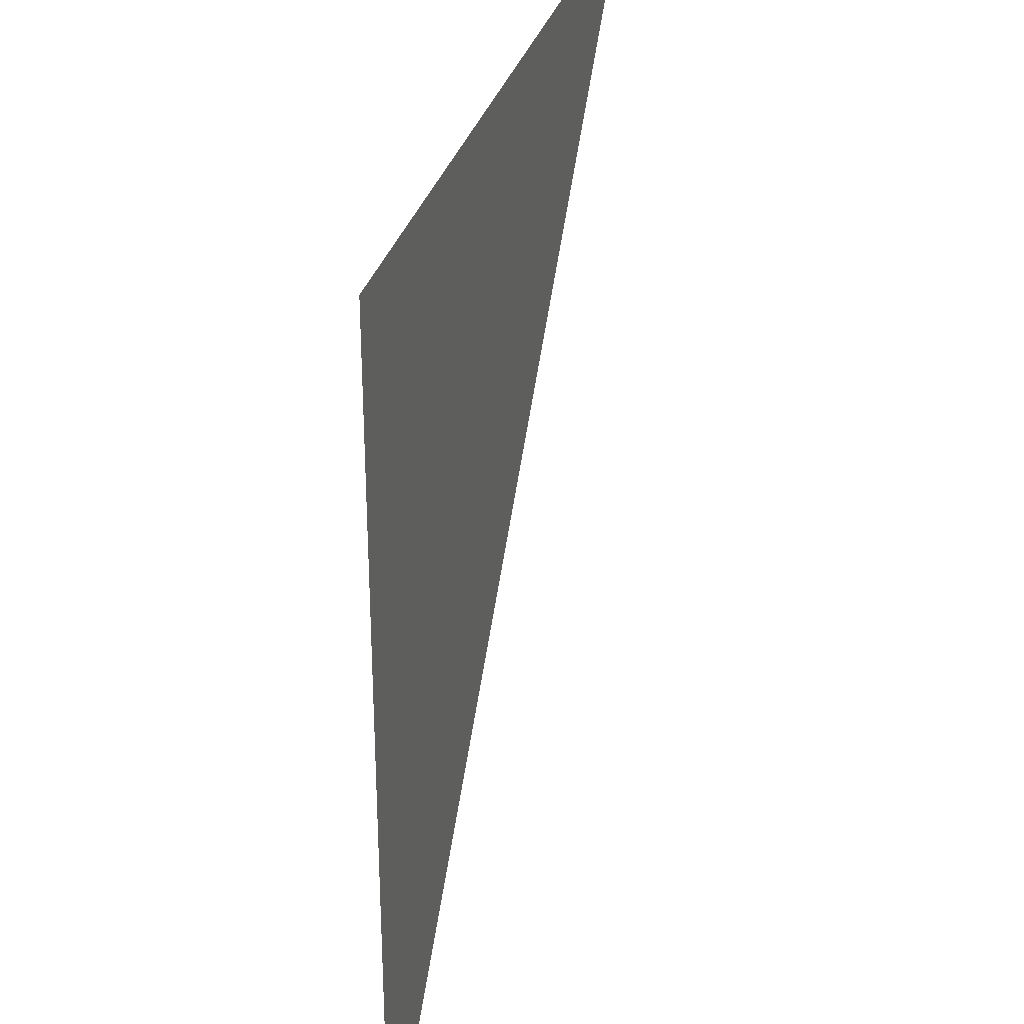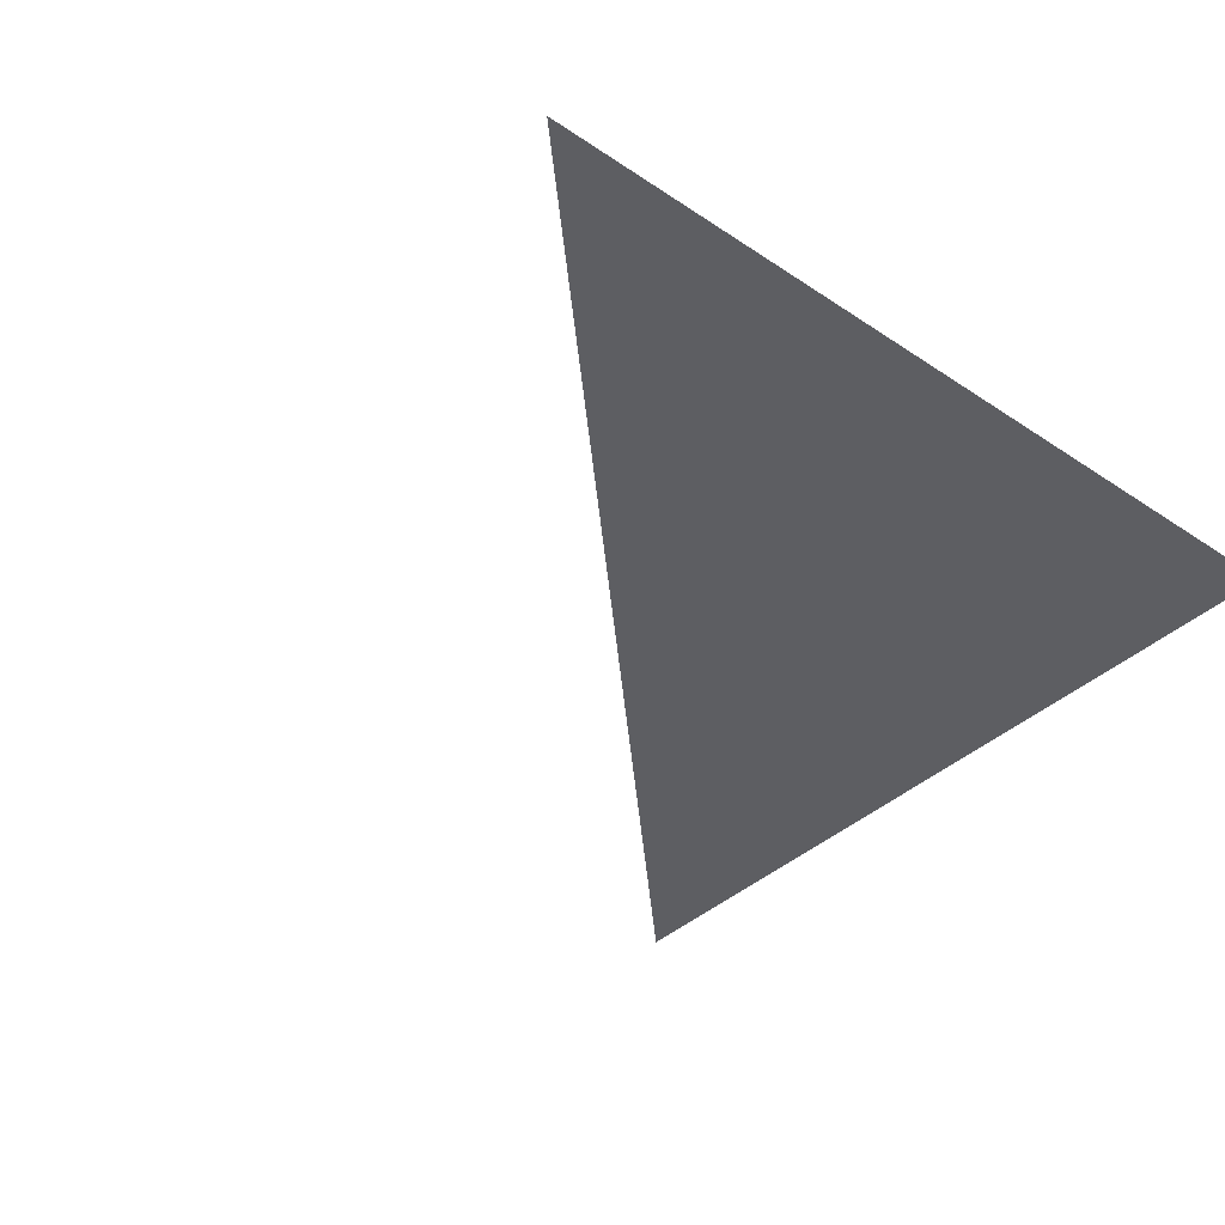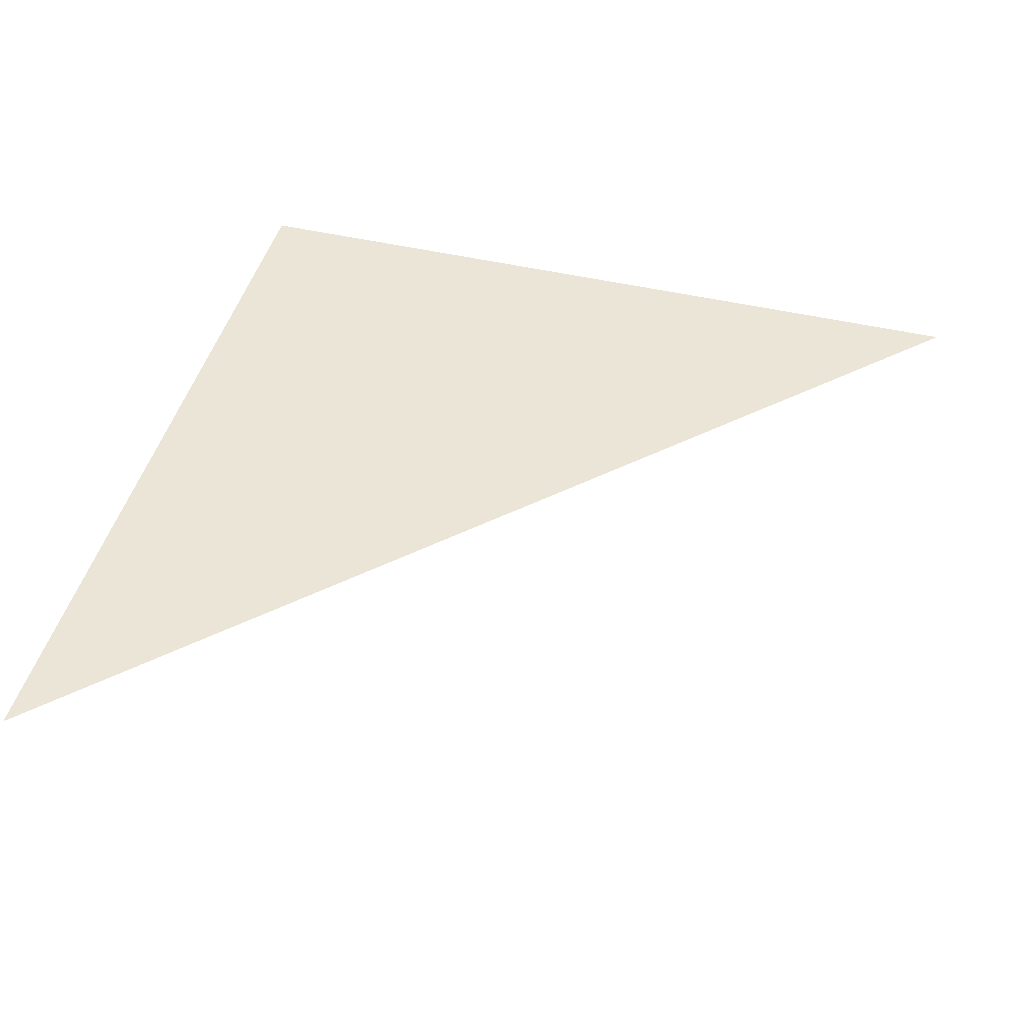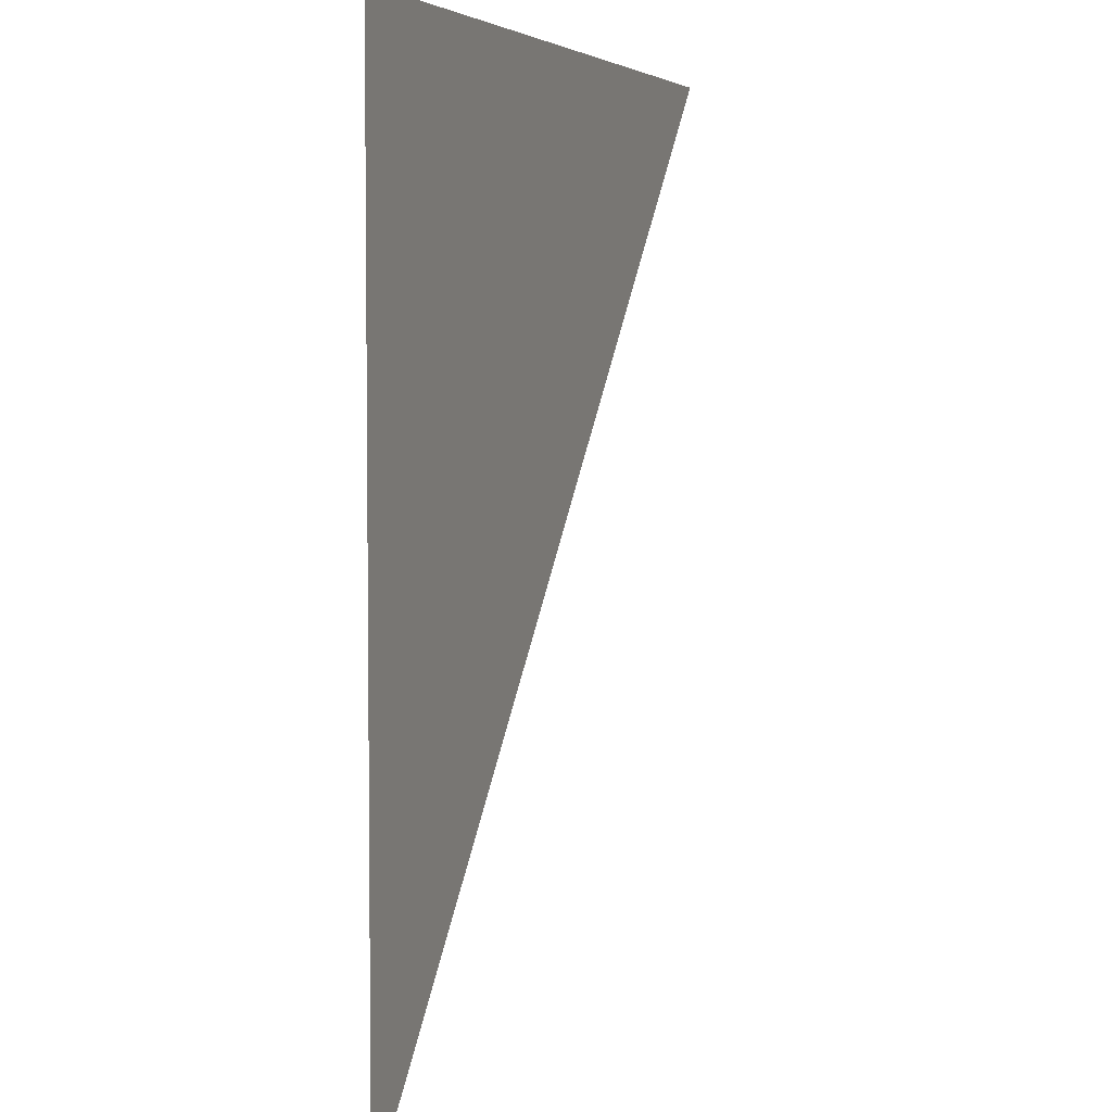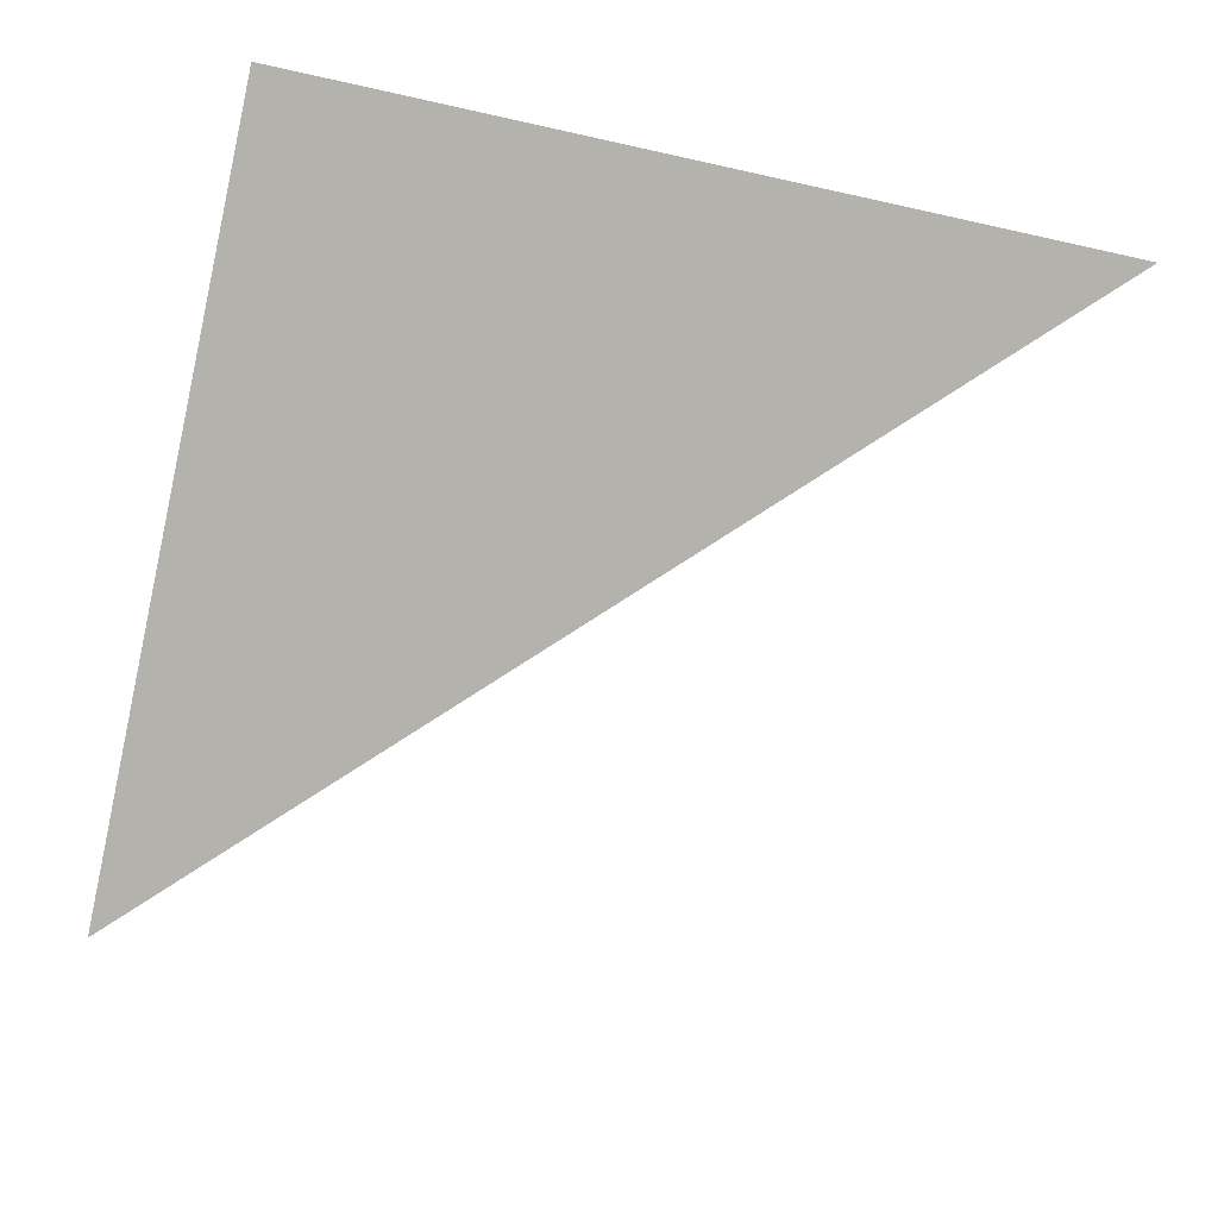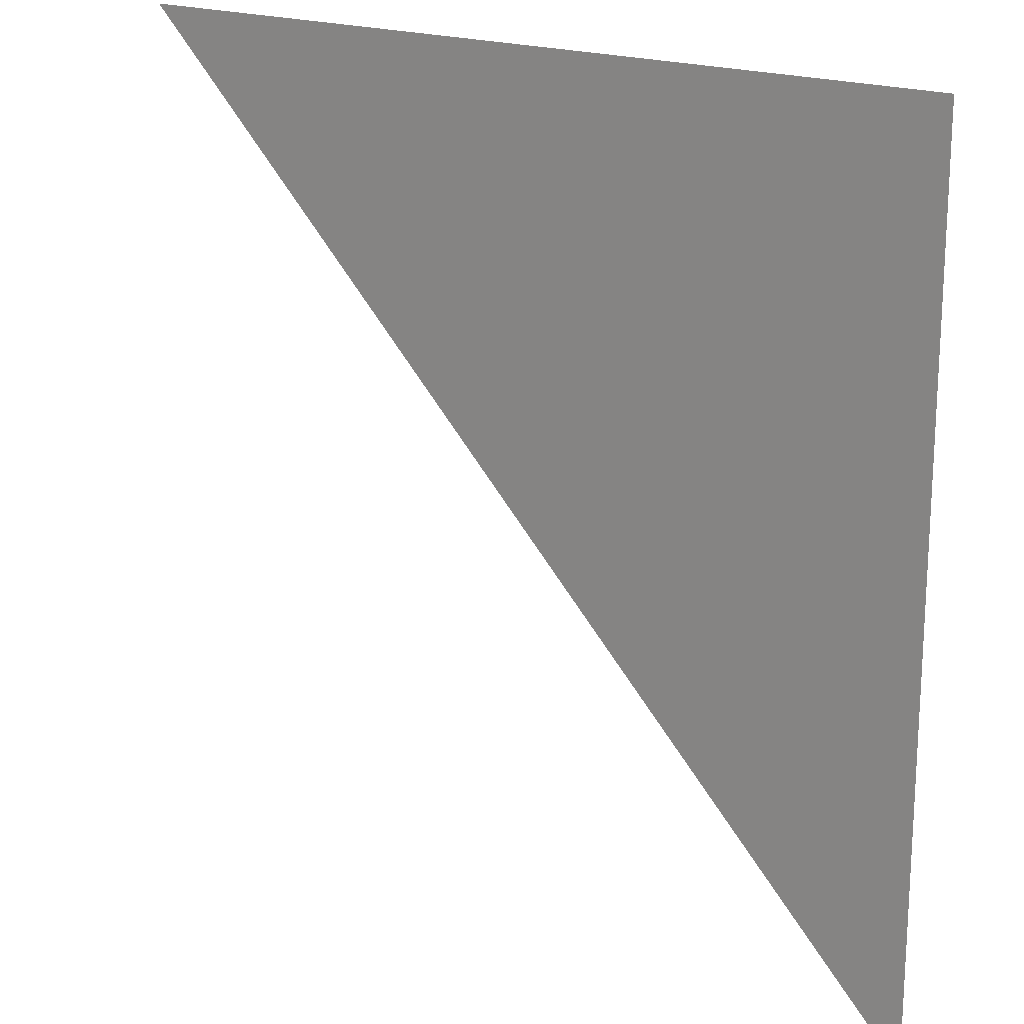
<metadata>
{"format":"obj","ext":"obj","renderer":"f3d","projection":"perspective","resolution":1024,"background":"white","views":[{"elev":31.3,"azim":-75.7,"up":"+Z"},{"elev":-38.5,"azim":-130.3,"up":"+Y"},{"elev":45.7,"azim":105.1,"up":"+Y"},{"elev":4.6,"azim":-72.1,"up":"+Z"},{"elev":-79.4,"azim":-12.3,"up":"+Y"},{"elev":18.8,"azim":-142.5,"up":"+Z"}]}
</metadata>
<code>
o Plane
v -10 0 10
v 30 0 10
v -10 0 -30
f 2 3 1

</code>
